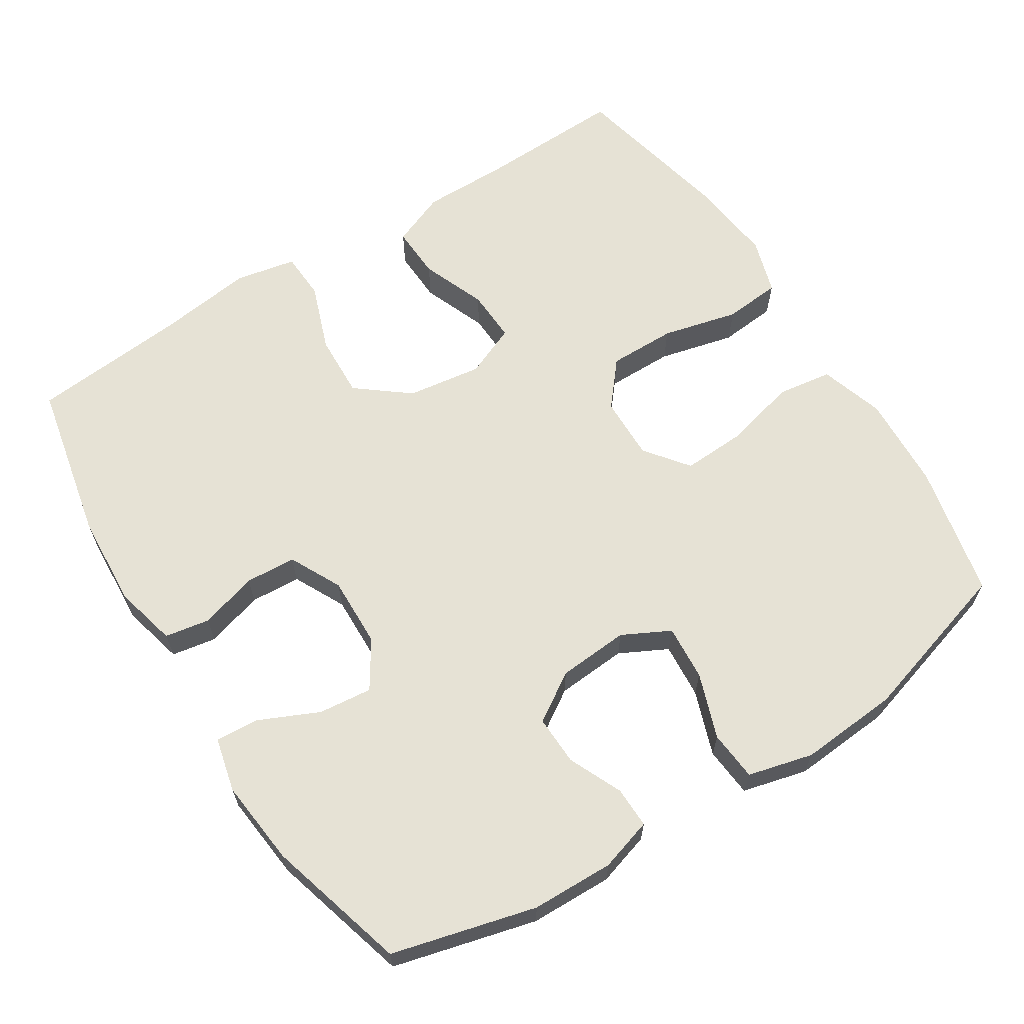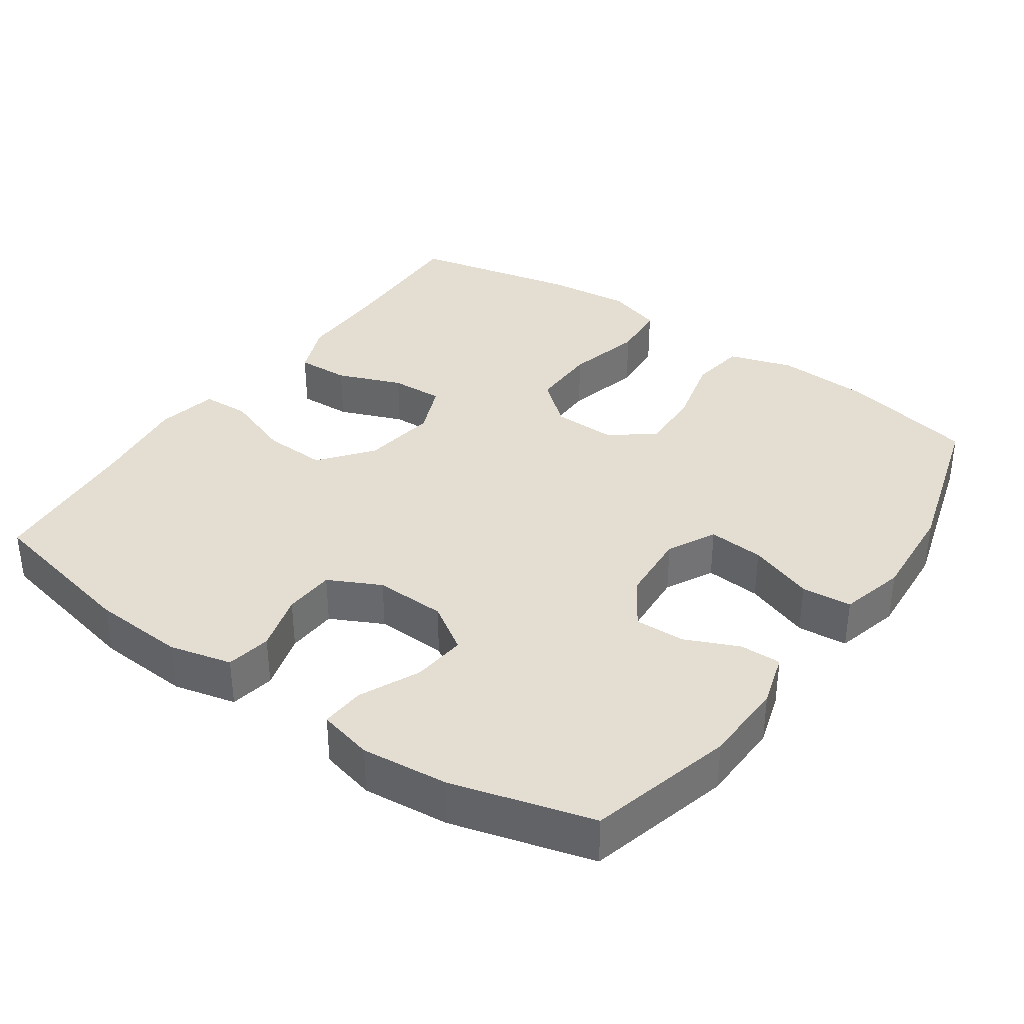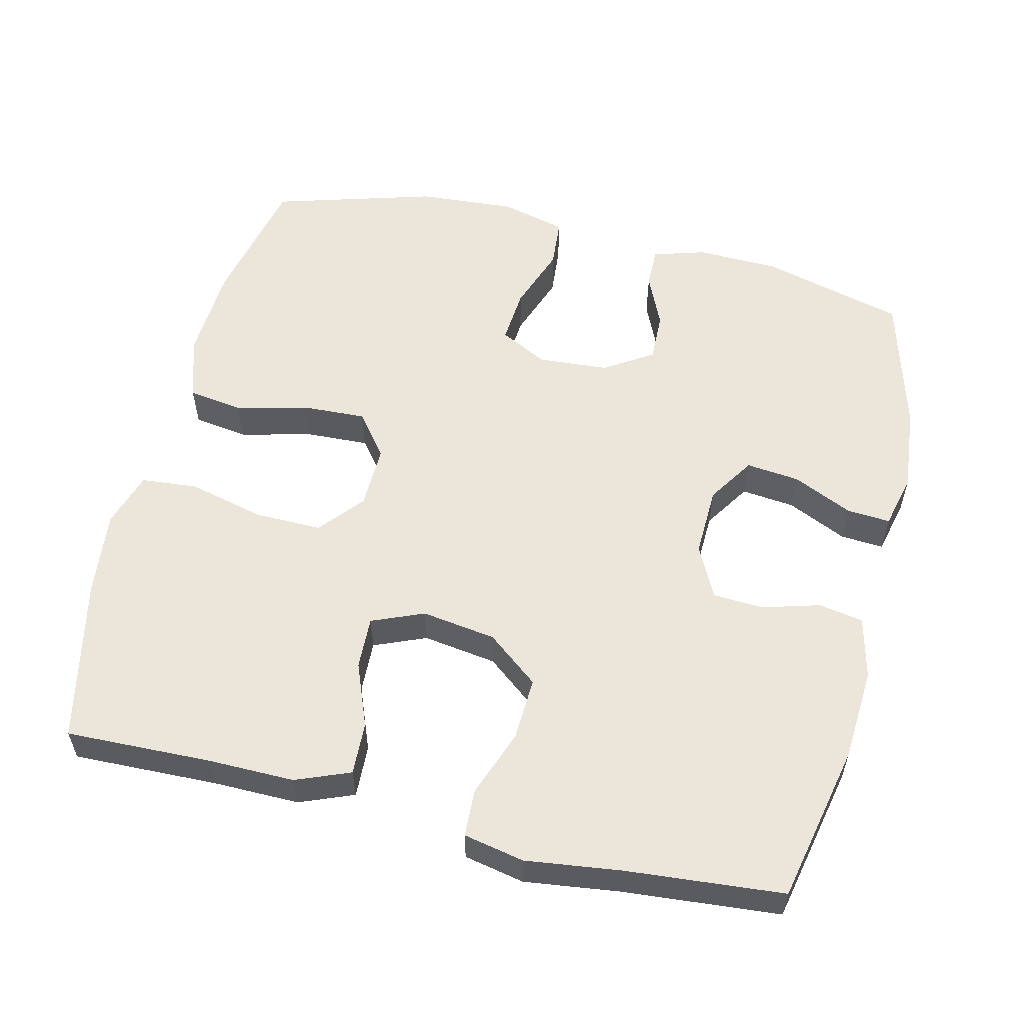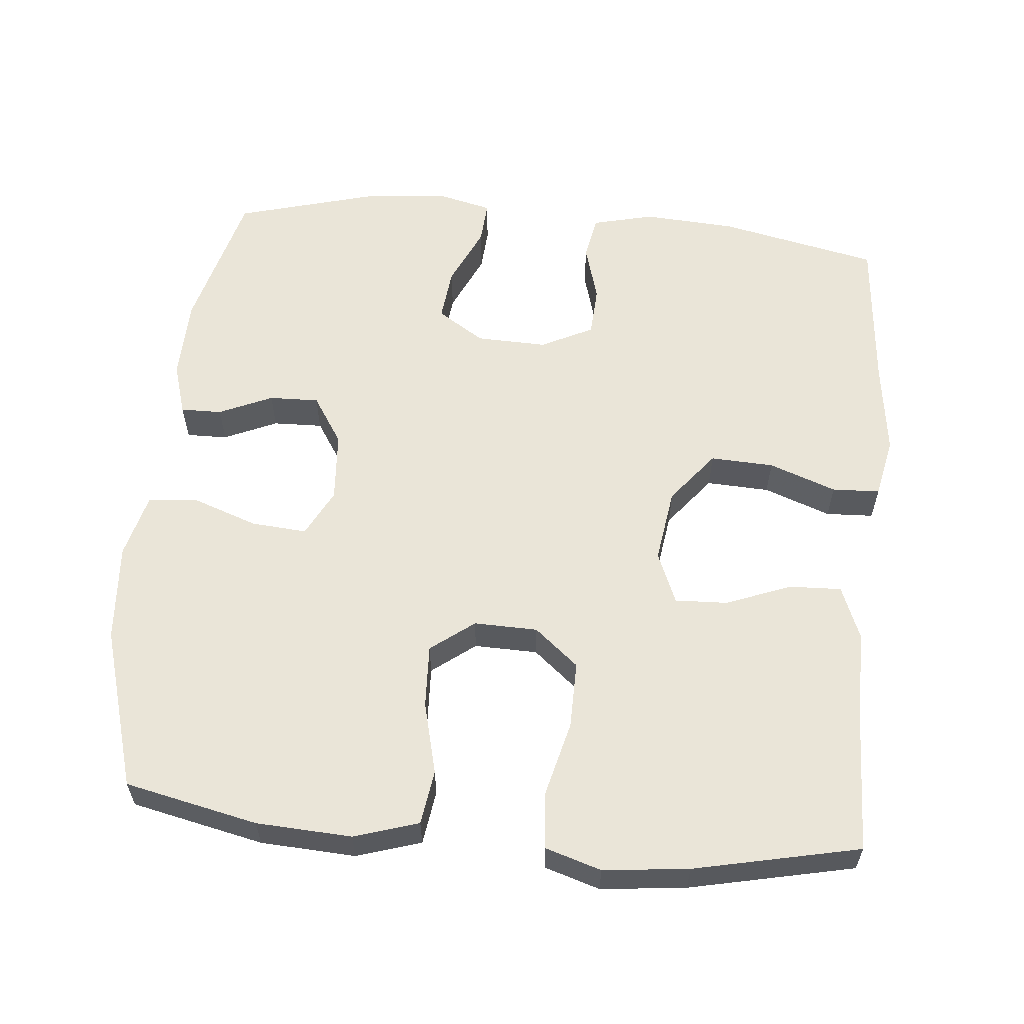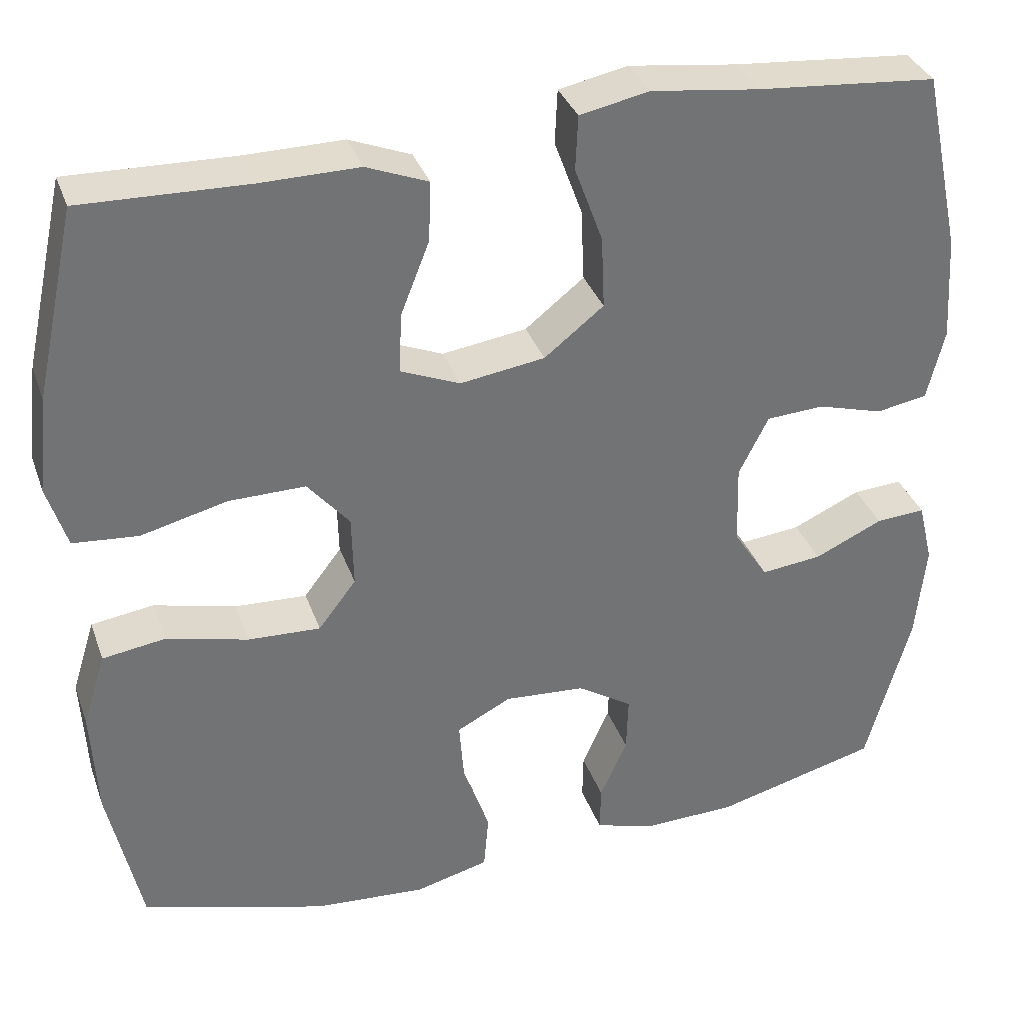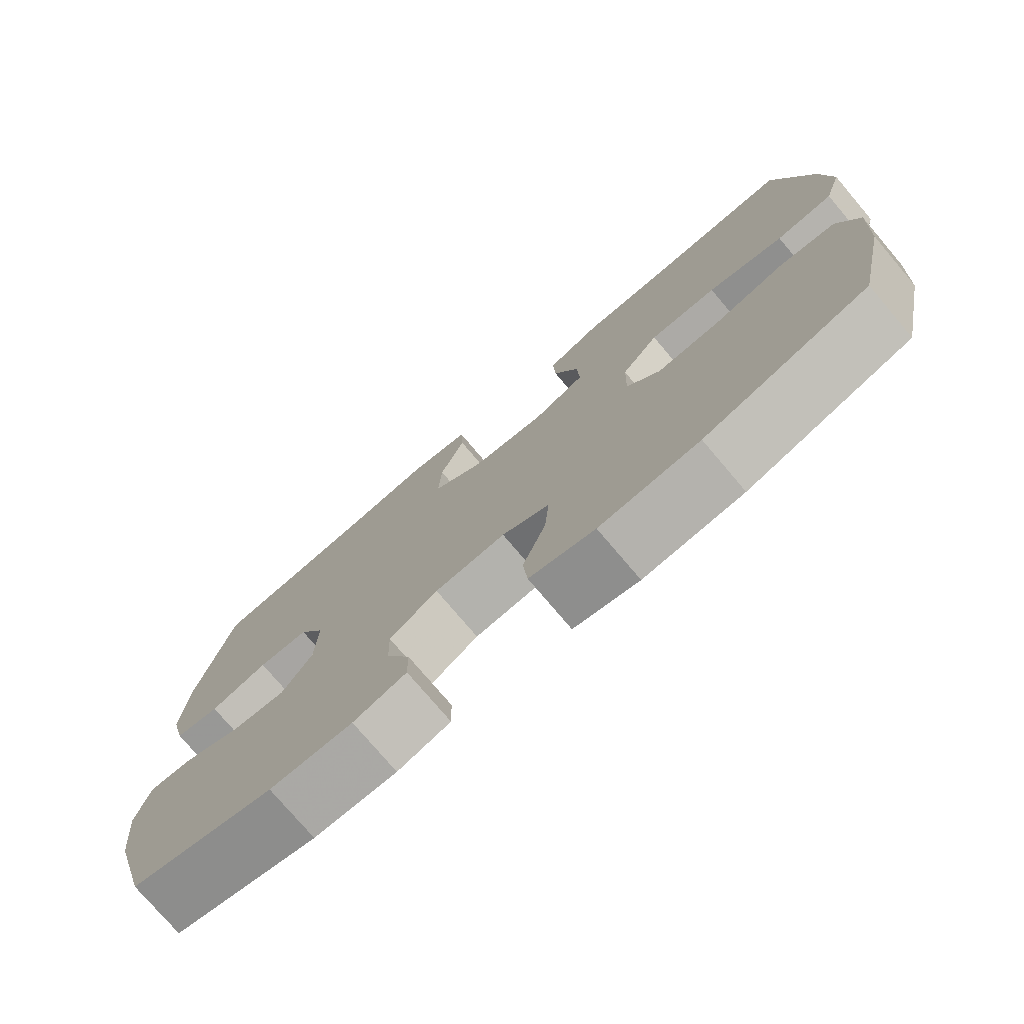
<metadata>
{"format":"obj","ext":"obj","renderer":"f3d","projection":"perspective","resolution":1024,"background":"white","views":[{"elev":64.0,"azim":147.5,"up":"+Y"},{"elev":36.1,"azim":125.0,"up":"+Y"},{"elev":56.6,"azim":13.6,"up":"+Y"},{"elev":58.9,"azim":-84.6,"up":"+Y"},{"elev":34.6,"azim":-18.2,"up":"+Z"},{"elev":-76.4,"azim":-139.7,"up":"+Z"}]}
</metadata>
<code>
v 0.5 0.07 -0.5
v 0.301 0.07 -0.552
v 0.187 0.07 -0.555
v 0.114 0.07 -0.533
v 0.115 0.07 -0.476
v 0.148 0.07 -0.402
v 0.15 0.07 -0.333
v 0.083 0.07 -0.29
v -0.015 0.07 -0.283
v -0.081 0.07 -0.317
v -0.075 0.07 -0.394
v -0.043 0.07 -0.484
v -0.049 0.07 -0.553
v -0.139 0.07 -0.576
v -0.276 0.07 -0.566
v -0.5 0.07 -0.5
v -0.54 0.07 -0.316
v -0.547 0.07 -0.184
v -0.519 0.07 -0.095
v -0.443 0.07 -0.084
v -0.343 0.07 -0.109
v -0.255 0.07 -0.113
v -0.209 0.07 -0.053
v -0.211 0.07 0.035
v -0.262 0.07 0.096
v -0.355 0.07 0.095
v -0.46 0.07 0.069
v -0.539 0.07 0.076
v -0.563 0.07 0.153
v -0.55 0.07 0.271
v -0.5 0.07 0.5
v -0.298 0.07 0.494
v -0.179 0.07 0.495
v -0.104 0.07 0.465
v -0.107 0.07 0.392
v -0.142 0.07 0.303
v -0.145 0.07 0.23
v -0.073 0.07 0.2
v 0.03 0.07 0.215
v 0.102 0.07 0.272
v 0.098 0.07 0.36
v 0.064 0.07 0.453
v 0.067 0.07 0.519
v 0.151 0.07 0.536
v 0.282 0.07 0.519
v 0.5 0.07 0.5
v 0.547 0.07 0.279
v 0.555 0.07 0.151
v 0.534 0.07 0.065
v 0.472 0.07 0.054
v 0.392 0.07 0.077
v 0.322 0.07 0.073
v 0.286 0.07 0.001
v 0.289 0.07 -0.097
v 0.331 0.07 -0.162
v 0.405 0.07 -0.154
v 0.488 0.07 -0.116
v 0.548 0.07 -0.112
v 0.566 0.07 -0.187
v 0.554 0.07 -0.306
v 0.5 0 -0.5
v 0.301 0 -0.552
v 0.187 0 -0.555
v 0.114 0 -0.533
v 0.115 0 -0.476
v 0.148 0 -0.402
v 0.15 0 -0.333
v 0.083 0 -0.29
v -0.015 0 -0.283
v -0.081 0 -0.317
v -0.075 0 -0.394
v -0.043 0 -0.484
v -0.049 0 -0.553
v -0.139 0 -0.576
v -0.276 0 -0.566
v -0.5 0 -0.5
v -0.54 0 -0.316
v -0.547 0 -0.184
v -0.519 0 -0.095
v -0.443 0 -0.084
v -0.343 0 -0.109
v -0.255 0 -0.113
v -0.209 0 -0.053
v -0.211 0 0.035
v -0.262 0 0.096
v -0.355 0 0.095
v -0.46 0 0.069
v -0.539 0 0.076
v -0.563 0 0.153
v -0.55 0 0.271
v -0.5 0 0.5
v -0.298 0 0.494
v -0.179 0 0.495
v -0.104 0 0.465
v -0.107 0 0.392
v -0.142 0 0.303
v -0.145 0 0.23
v -0.073 0 0.2
v 0.03 0 0.215
v 0.102 0 0.272
v 0.098 0 0.36
v 0.064 0 0.453
v 0.067 0 0.519
v 0.151 0 0.536
v 0.282 0 0.519
v 0.5 0 0.5
v 0.547 0 0.279
v 0.555 0 0.151
v 0.534 0 0.065
v 0.472 0 0.054
v 0.392 0 0.077
v 0.322 0 0.073
v 0.286 0 0.001
v 0.289 0 -0.097
v 0.331 0 -0.162
v 0.405 0 -0.154
v 0.488 0 -0.116
v 0.548 0 -0.112
v 0.566 0 -0.187
v 0.554 0 -0.306
f 4 5 6
f 3 4 6
f 2 3 6
f 1 2 6
f 60 1 6
f 59 60 6
f 58 59 6
f 57 58 6
f 56 57 6
f 55 56 6 7
f 54 55 7 8
f 53 54 8 9
f 52 53 9 10
f 49 50 51
f 48 49 51
f 47 48 51
f 46 47 51
f 45 46 51
f 45 51 52
f 44 45 52
f 43 44 52
f 42 43 52
f 41 42 52
f 40 41 52
f 39 40 52 10
f 34 35 36
f 33 34 36
f 32 33 36
f 32 36 37
f 31 32 37
f 30 31 37
f 29 30 37
f 28 29 37
f 27 28 37
f 26 27 37
f 25 26 37 38
f 19 20 21
f 18 19 21
f 17 18 21
f 16 17 21
f 15 16 21
f 14 15 21
f 13 14 21
f 12 13 21
f 11 12 21
f 10 11 21 22
f 39 10 22 23
f 24 25 38 39
f 23 24 39
f 66 65 64
f 66 64 63
f 66 63 62
f 66 62 61
f 66 61 120
f 66 120 119
f 66 119 118
f 66 118 117
f 66 117 116
f 67 66 116 115
f 68 67 115 114
f 69 68 114 113
f 70 69 113 112
f 111 110 109
f 111 109 108
f 111 108 107
f 111 107 106
f 111 106 105
f 112 111 105
f 112 105 104
f 112 104 103
f 112 103 102
f 112 102 101
f 112 101 100
f 70 112 100 99
f 96 95 94
f 96 94 93
f 96 93 92
f 97 96 92
f 97 92 91
f 97 91 90
f 97 90 89
f 97 89 88
f 97 88 87
f 97 87 86
f 98 97 86 85
f 81 80 79
f 81 79 78
f 81 78 77
f 81 77 76
f 81 76 75
f 81 75 74
f 81 74 73
f 81 73 72
f 81 72 71
f 82 81 71 70
f 83 82 70 99
f 99 98 85 84
f 99 84 83
f 1 61 62 2
f 2 62 63 3
f 3 63 64 4
f 4 64 65 5
f 5 65 66 6
f 6 66 67 7
f 7 67 68 8
f 8 68 69 9
f 9 69 70 10
f 10 70 71 11
f 11 71 72 12
f 12 72 73 13
f 13 73 74 14
f 14 74 75 15
f 15 75 76 16
f 16 76 77 17
f 17 77 78 18
f 18 78 79 19
f 19 79 80 20
f 20 80 81 21
f 21 81 82 22
f 22 82 83 23
f 23 83 84 24
f 24 84 85 25
f 25 85 86 26
f 26 86 87 27
f 27 87 88 28
f 28 88 89 29
f 29 89 90 30
f 30 90 91 31
f 31 91 92 32
f 32 92 93 33
f 33 93 94 34
f 34 94 95 35
f 35 95 96 36
f 36 96 97 37
f 37 97 98 38
f 38 98 99 39
f 39 99 100 40
f 40 100 101 41
f 41 101 102 42
f 42 102 103 43
f 43 103 104 44
f 44 104 105 45
f 45 105 106 46
f 46 106 107 47
f 47 107 108 48
f 48 108 109 49
f 49 109 110 50
f 50 110 111 51
f 51 111 112 52
f 52 112 113 53
f 53 113 114 54
f 54 114 115 55
f 55 115 116 56
f 56 116 117 57
f 57 117 118 58
f 58 118 119 59
f 59 119 120 60
f 60 120 61 1

</code>
